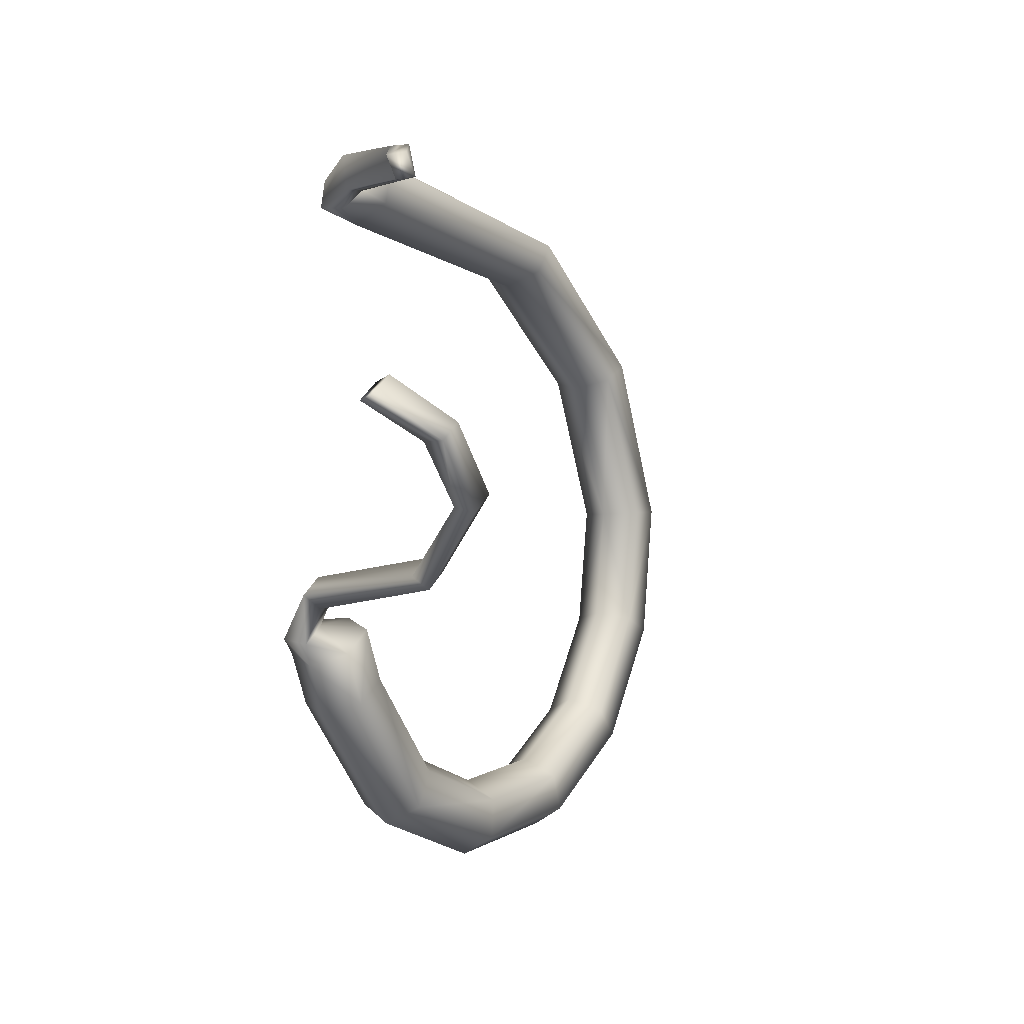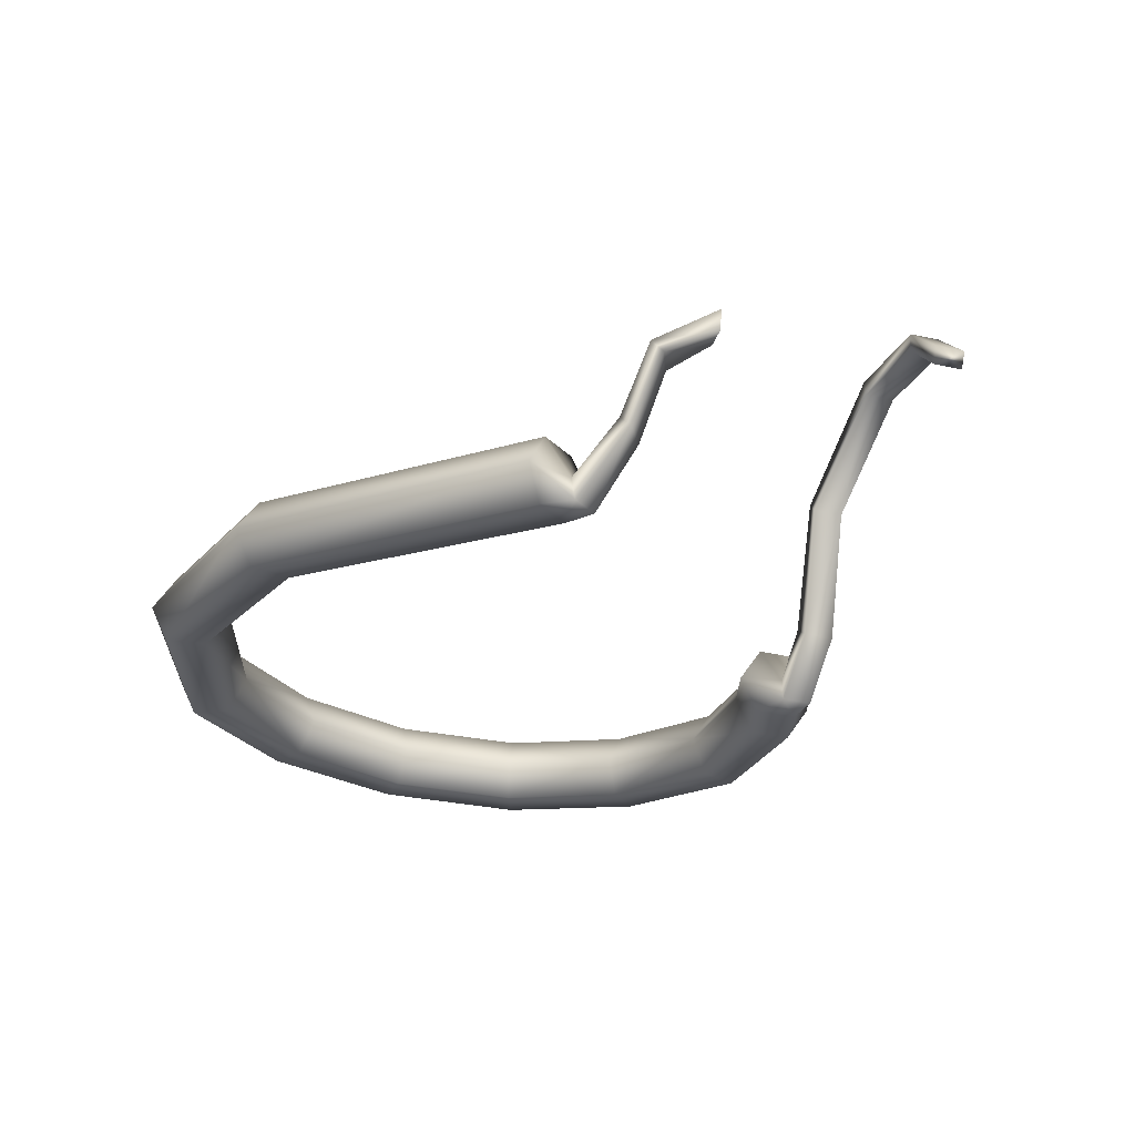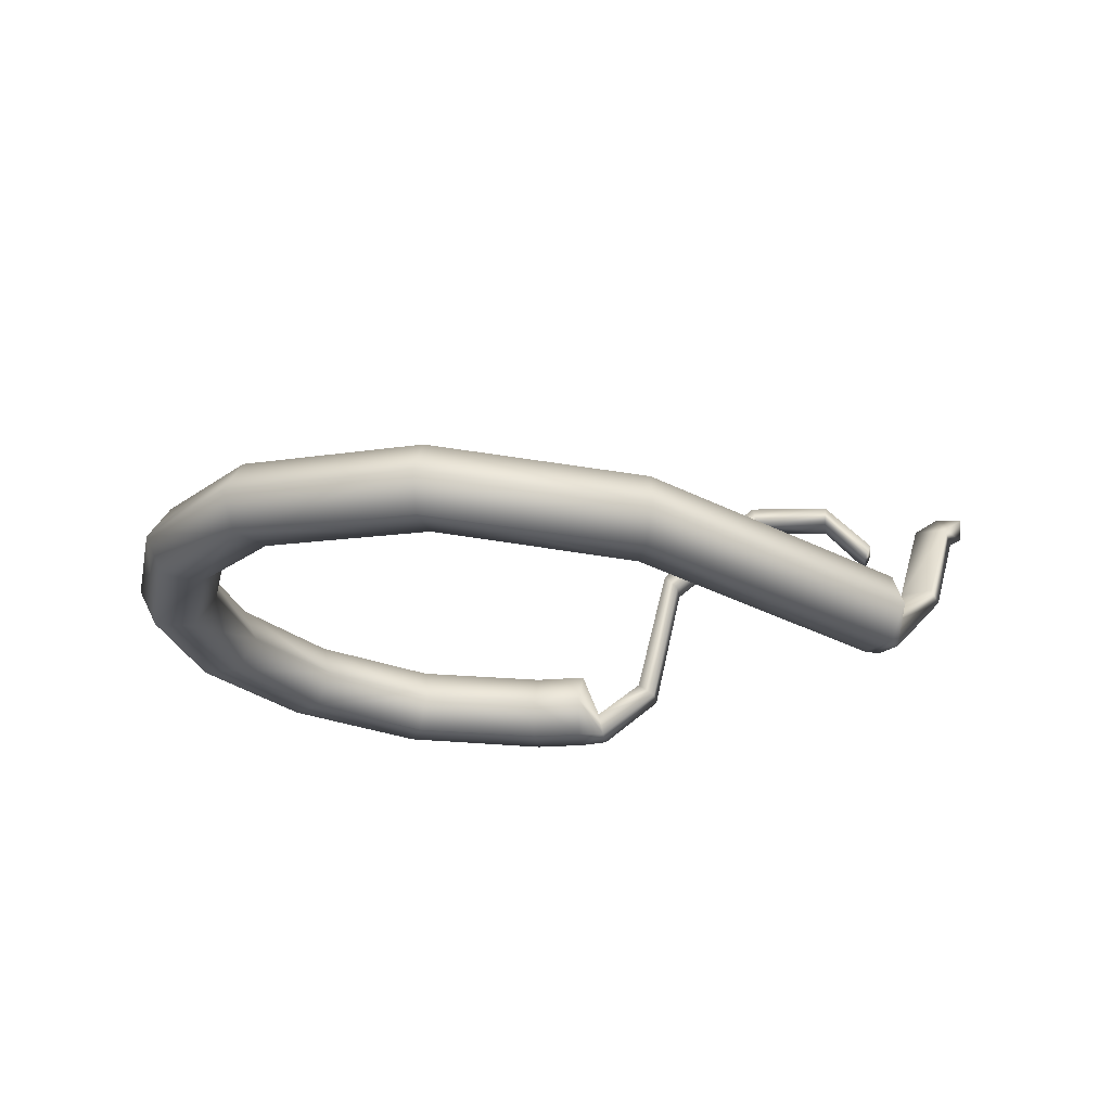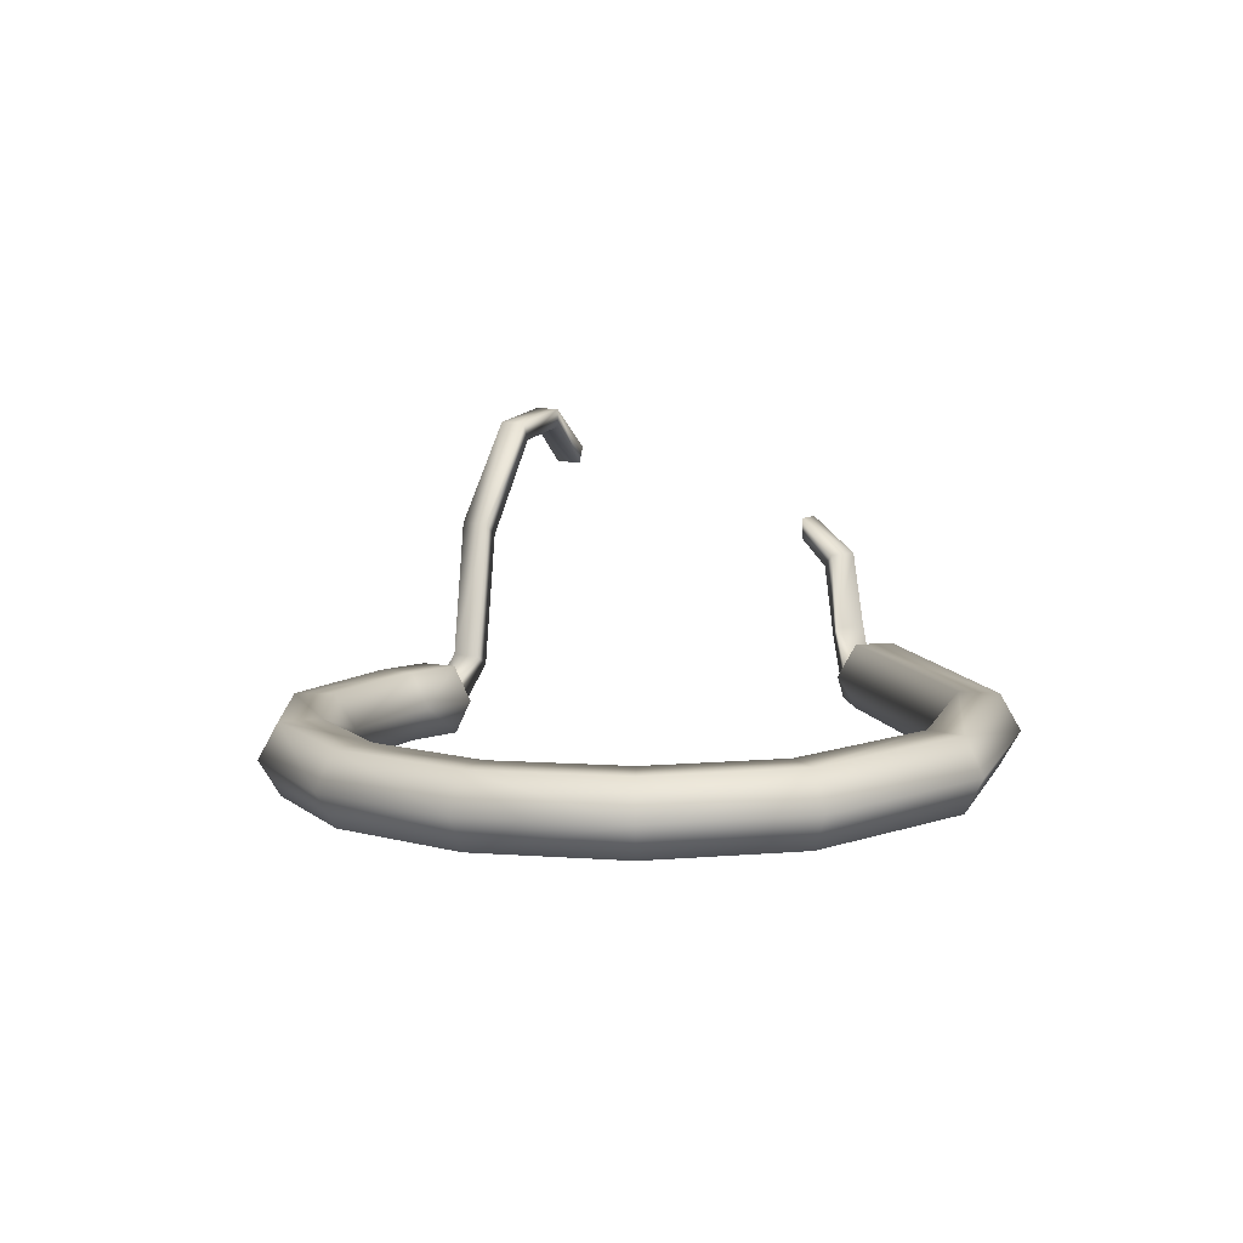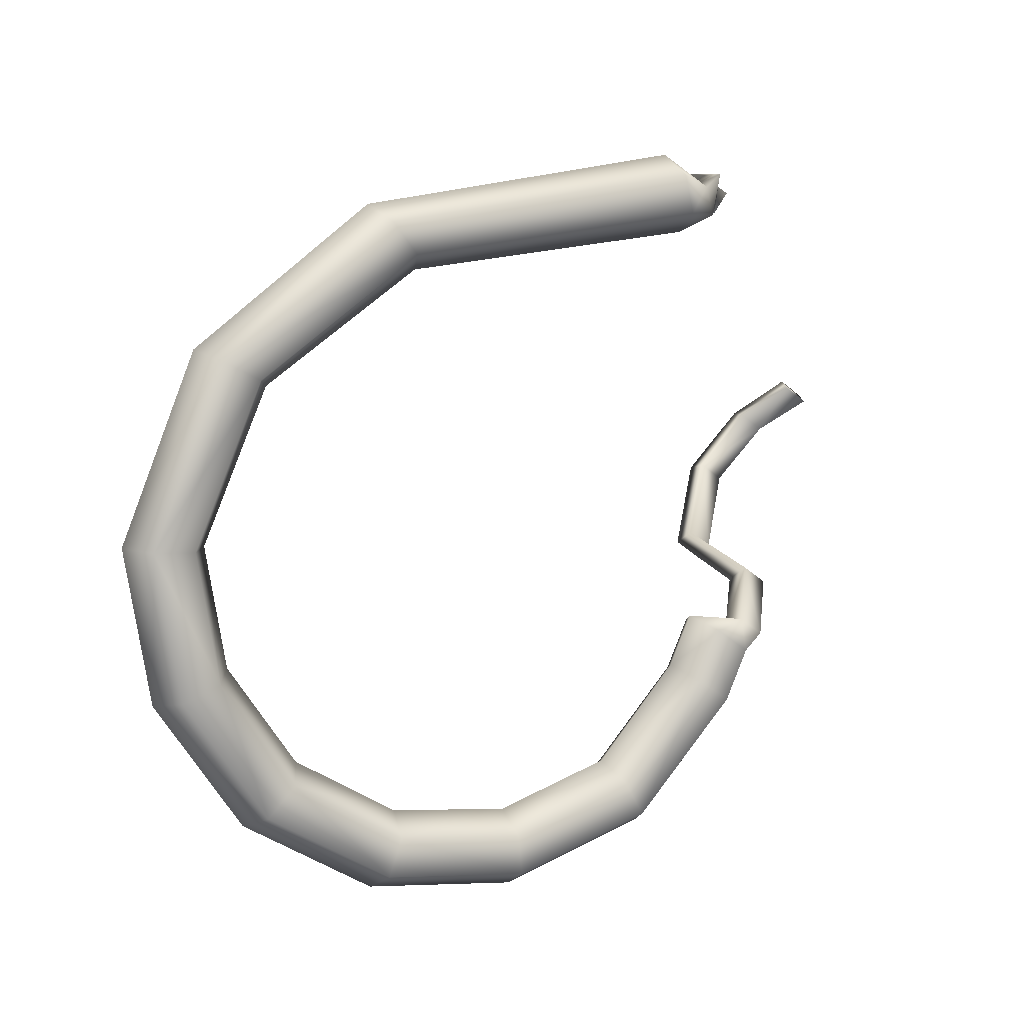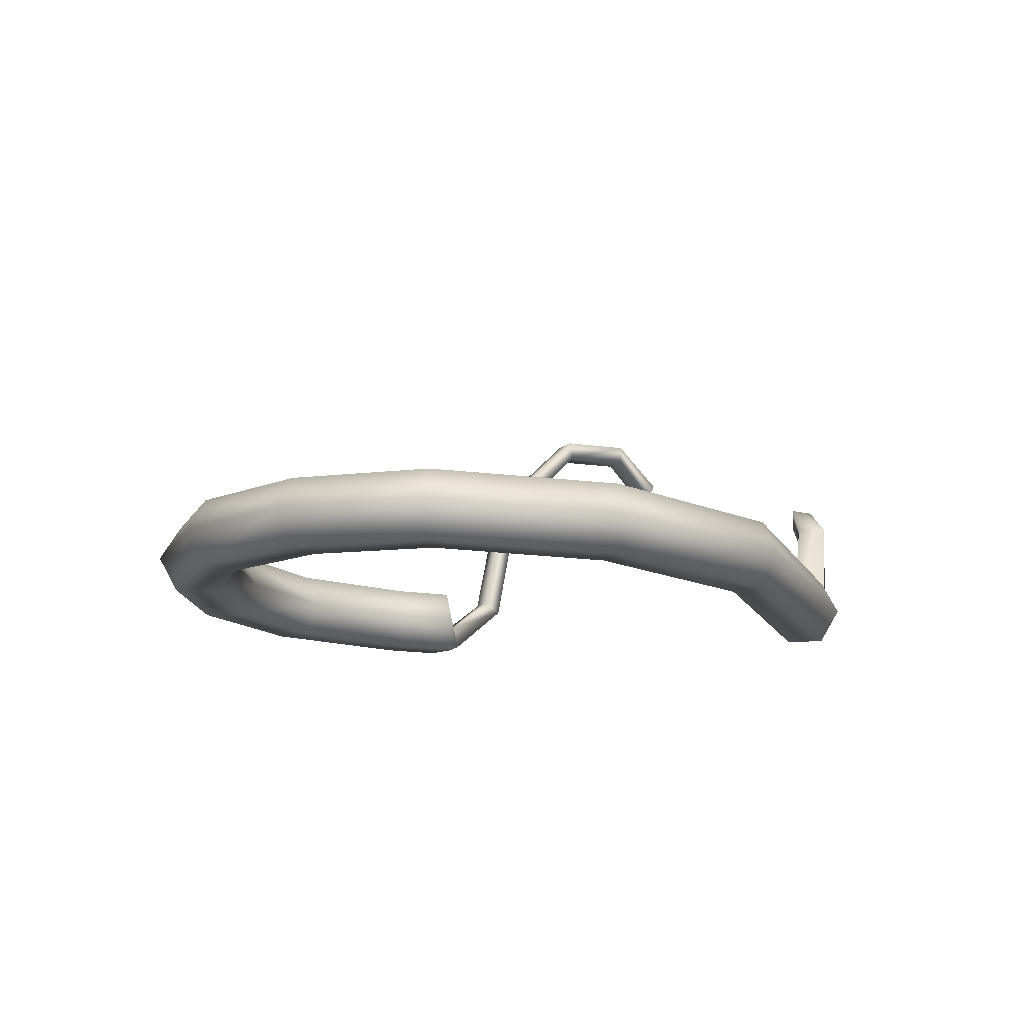
<metadata>
{"format":"obj","ext":"obj","renderer":"f3d","projection":"perspective","resolution":1024,"background":"white","views":[{"elev":-1.0,"azim":-63.5,"up":"+Y"},{"elev":-30.1,"azim":-158.2,"up":"+Z"},{"elev":-19.9,"azim":133.5,"up":"+Z"},{"elev":13.4,"azim":70.0,"up":"+Z"},{"elev":8.3,"azim":148.7,"up":"+Y"},{"elev":-8.9,"azim":101.6,"up":"+Z"}]}
</metadata>
<code>
v 0.363 -0.06374 0.07919
v 0.3241 -0.02887 0.08115
v 0.3783 -0.05283 0.08034
v 0.3394 -0.01796 0.0823
v 0.3645 -0.06713 0.09165
v 0.3229 -0.02847 0.09364
v 0.3797 -0.05622 0.09281
v 0.3381 -0.01756 0.09479
v 0.3214 0.004502 0.05236
v 0.3062 -0.006408 0.0512
v 0.3027 -0.002658 0.06179
v 0.3179 0.008252 0.06295
v 0.4584 0.1423 0.000918
v 0.4526 0.1618 7.1e-05
v 0.4229 0.1356 0.02117
v 0.4134 0.1492 0.0201
v 0.4724 0.161 -0.04734
v 0.4755 0.1396 -0.04669
v 0.4148 0.1487 0.005574
v 0.4452 0.1602 -0.008953
v 0.4244 0.1352 0.006648
v 0.451 0.1407 -0.008106
v 0.6312 -0.2599 -0.03253
v 0.6288 -0.2851 -0.03246
v 0.713 -0.2506 -0.02547
v 0.7213 -0.2746 -0.02448
v 0.7836 -0.2082 -0.01997
v 0.801 -0.2265 -0.01826
v 0.8303 -0.1401 -0.01701
v 0.8538 -0.1495 -0.01494
v 0.4978 -0.1705 -0.04586
v 0.4838 -0.1382 -0.04764
v 0.4772 -0.1852 -0.04758
v 0.4632 -0.153 -0.04936
v 0.5531 -0.2342 -0.03987
v 0.5405 -0.2562 -0.04077
v 0.8034 0.04124 -0.02252
v 0.8258 0.05291 -0.02089
v 0.7031 0.1134 -0.03262
v 0.7187 0.1334 -0.03175
v 0.8446 -0.0588 -0.01715
v 0.8699 -0.05755 -0.0151
v 0.5176 0.1617 -0.04999
v 0.5117 0.137 -0.04993
v 0.7273 -0.2868 -0.04588
v 0.6296 -0.298 -0.05432
v 0.8673 -0.1545 -0.0358
v 0.8116 -0.236 -0.03931
v 0.5361 -0.2674 -0.0631
v 0.7107 -0.2389 -0.04786
v 0.6343 -0.2475 -0.05445
v 0.7767 -0.1993 -0.04271
v 0.8203 -0.1358 -0.03995
v 0.455 -0.1607 -0.07211
v 0.4689 -0.1929 -0.07032
v 0.4961 -0.1312 -0.06866
v 0.5101 -0.1634 -0.06688
v 0.5614 -0.2234 -0.06131
v 0.4541 -0.1471 -0.07442
v 0.4693 -0.1362 -0.07327
v 0.4351 -0.124 -0.05244
v 0.4503 -0.1131 -0.05128
v 0.501 0.1341 -0.07529
v 0.5055 0.1523 -0.0752
v 0.5225 0.1735 -0.0719
v 0.5106 0.1242 -0.07179
v 0.6971 0.1029 -0.05495
v 0.7939 0.03497 -0.04523
v 0.7284 0.1429 -0.0532
v 0.8389 0.0583 -0.04198
v 0.8338 -0.05981 -0.04008
v 0.8843 -0.05731 -0.03598
v 0.725 -0.2751 -0.06827
v 0.6327 -0.2856 -0.07624
v 0.7167 -0.2511 -0.06926
v 0.6351 -0.2603 -0.07631
v 0.8047 -0.2271 -0.06206
v 0.7873 -0.2087 -0.06376
v 0.8574 -0.1502 -0.05874
v 0.8339 -0.1408 -0.06082
v 0.4673 -0.1536 -0.09312
v 0.4879 -0.1388 -0.0914
v 0.4813 -0.1858 -0.09134
v 0.5019 -0.1711 -0.08962
v 0.5445 -0.2567 -0.08453
v 0.5571 -0.2347 -0.08364
v 0.7224 0.1324 -0.07553
v 0.8295 0.05203 -0.06469
v 0.7067 0.1124 -0.07641
v 0.807 0.04036 -0.06631
v 0.8735 -0.05832 -0.0589
v 0.8482 -0.05956 -0.06095
v 0.5155 0.136 -0.09371
v 0.5214 0.1607 -0.09377
v 0.4681 -0.133 -0.08871
v 0.4529 -0.1439 -0.08986
v 0.5027 0.1531 -0.09075
v 0.4981 0.1349 -0.09083
v 0.4431 -0.1045 -0.05884
v 0.4278 -0.1155 -0.06
v 0.4688 0.14 -0.05407
v 0.4656 0.1613 -0.05471
v 0.4331 -0.1005 0.03453
v 0.4178 -0.1114 0.03337
v 0.4129 -0.1036 0.0244
v 0.4281 -0.09266 0.02556
f 9 11 12
f 9 10 11
f 21 15 19
f 15 16 19
f 5 103 7
f 103 5 104
f 1 104 5
f 104 1 105
f 103 3 7
f 3 103 106
f 3 105 1
f 105 3 106
f 100 104 105
f 104 100 61
f 103 99 106
f 99 103 62
f 99 105 106
f 105 99 100
f 61 103 104
f 103 61 62
f 101 20 102
f 20 101 22
f 14 102 20
f 102 14 17
f 101 13 22
f 13 101 18
f 64 102 17
f 102 64 97
f 18 64 17
f 64 18 63
f 101 63 18
f 63 101 98
f 67 93 89
f 93 67 66
f 87 65 69
f 65 87 94
f 91 47 79
f 47 91 72
f 71 80 53
f 80 71 92
f 70 91 88
f 91 70 72
f 90 71 68
f 71 90 92
f 69 88 87
f 88 69 70
f 89 68 67
f 68 89 90
f 76 58 51
f 58 76 86
f 85 55 83
f 55 85 49
f 98 66 63
f 66 98 93
f 97 65 94
f 65 97 64
f 98 102 97
f 102 98 101
f 100 59 61
f 59 100 96
f 60 99 62
f 99 60 95
f 99 96 100
f 96 99 95
f 96 54 59
f 54 96 81
f 95 56 82
f 56 95 60
f 58 84 57
f 84 58 86
f 57 82 56
f 82 57 84
f 83 54 81
f 54 83 55
f 48 73 77
f 73 48 45
f 80 52 53
f 52 80 78
f 78 50 52
f 50 78 75
f 75 51 50
f 51 75 76
f 46 85 74
f 85 46 49
f 47 77 79
f 77 47 48
f 45 74 73
f 74 45 46
f 97 93 98
f 93 97 94
f 95 81 96
f 81 95 82
f 87 93 94
f 93 87 89
f 91 80 92
f 80 91 79
f 90 91 92
f 91 90 88
f 89 88 90
f 88 89 87
f 76 85 86
f 85 76 74
f 85 84 86
f 84 85 83
f 83 82 84
f 82 83 81
f 80 77 78
f 77 80 79
f 78 73 75
f 73 78 77
f 75 74 76
f 74 75 73
f 67 44 66
f 44 67 39
f 40 65 43
f 65 40 69
f 71 29 41
f 29 71 53
f 42 47 72
f 47 42 30
f 70 42 72
f 42 70 38
f 37 71 41
f 71 37 68
f 69 38 70
f 38 69 40
f 39 68 37
f 68 39 67
f 23 58 35
f 58 23 51
f 36 55 49
f 55 36 33
f 66 44 63
f 65 64 43
f 64 44 43
f 44 64 63
f 61 60 62
f 60 61 59
f 54 34 59
f 56 60 32
f 60 34 32
f 34 60 59
f 58 31 35
f 31 58 57
f 57 32 31
f 32 57 56
f 33 54 55
f 54 33 34
f 48 26 45
f 26 48 28
f 29 52 27
f 52 29 53
f 27 50 25
f 50 27 52
f 25 51 23
f 51 25 50
f 46 36 49
f 36 46 24
f 47 28 48
f 28 47 30
f 45 24 46
f 24 45 26
f 40 44 39
f 44 40 43
f 42 29 30
f 29 42 41
f 37 42 38
f 42 37 41
f 39 38 40
f 38 39 37
f 23 36 24
f 36 23 35
f 36 31 33
f 31 36 35
f 33 32 34
f 32 33 31
f 29 28 30
f 28 29 27
f 27 26 28
f 26 27 25
f 25 24 26
f 24 25 23
f 14 19 16
f 19 14 20
f 21 13 15
f 13 21 22
f 21 20 22
f 20 21 19
f 18 14 13
f 14 18 17
f 15 14 16
f 14 15 13
f 11 8 12
f 8 11 6
f 8 9 12
f 9 8 4
f 10 6 11
f 6 10 2
f 9 2 10
f 2 9 4
f 5 8 6
f 8 5 7
f 8 3 4
f 3 8 7
f 1 6 2
f 6 1 5
f 3 2 4
f 2 3 1

</code>
